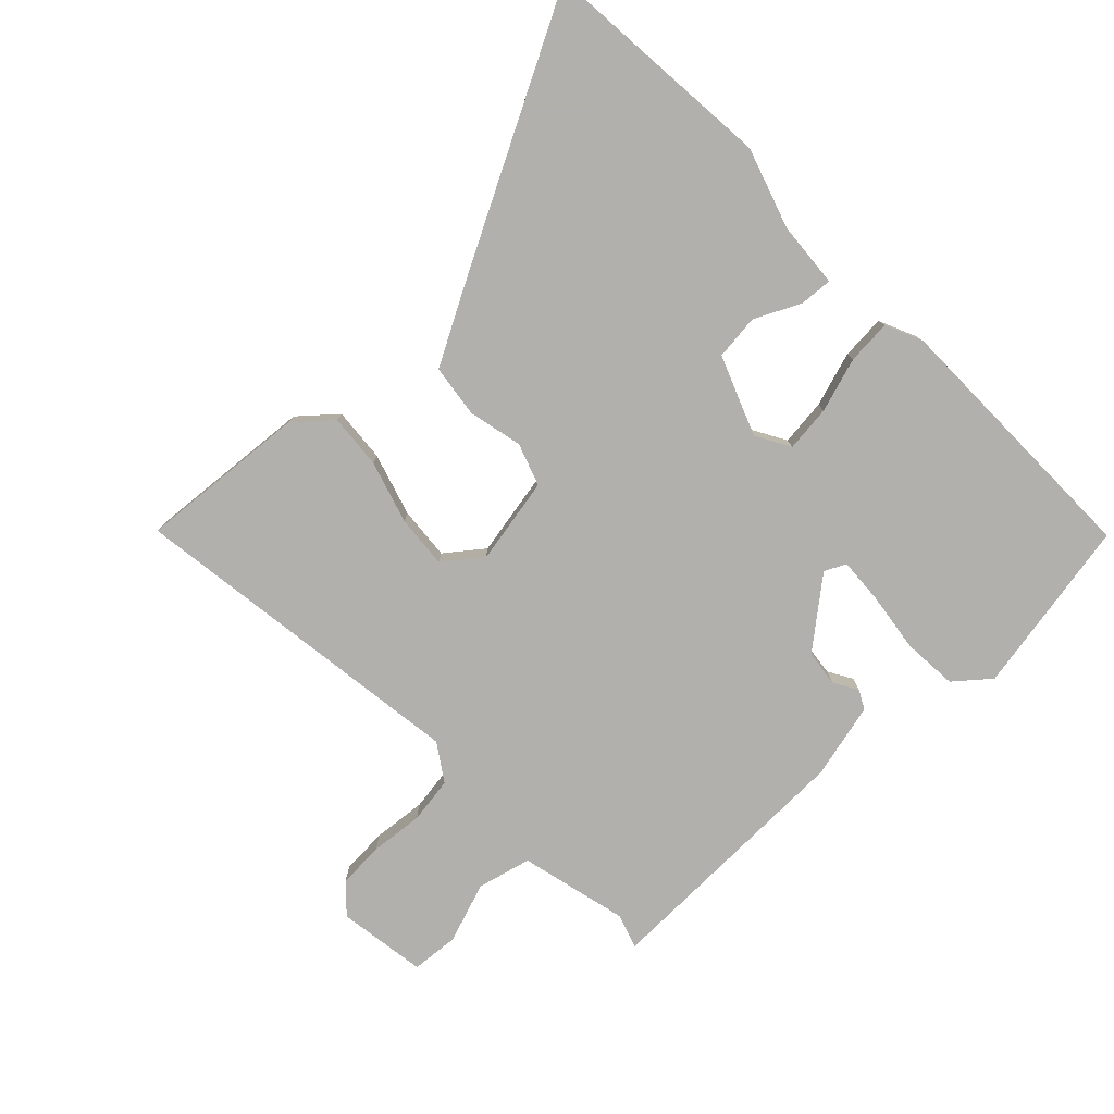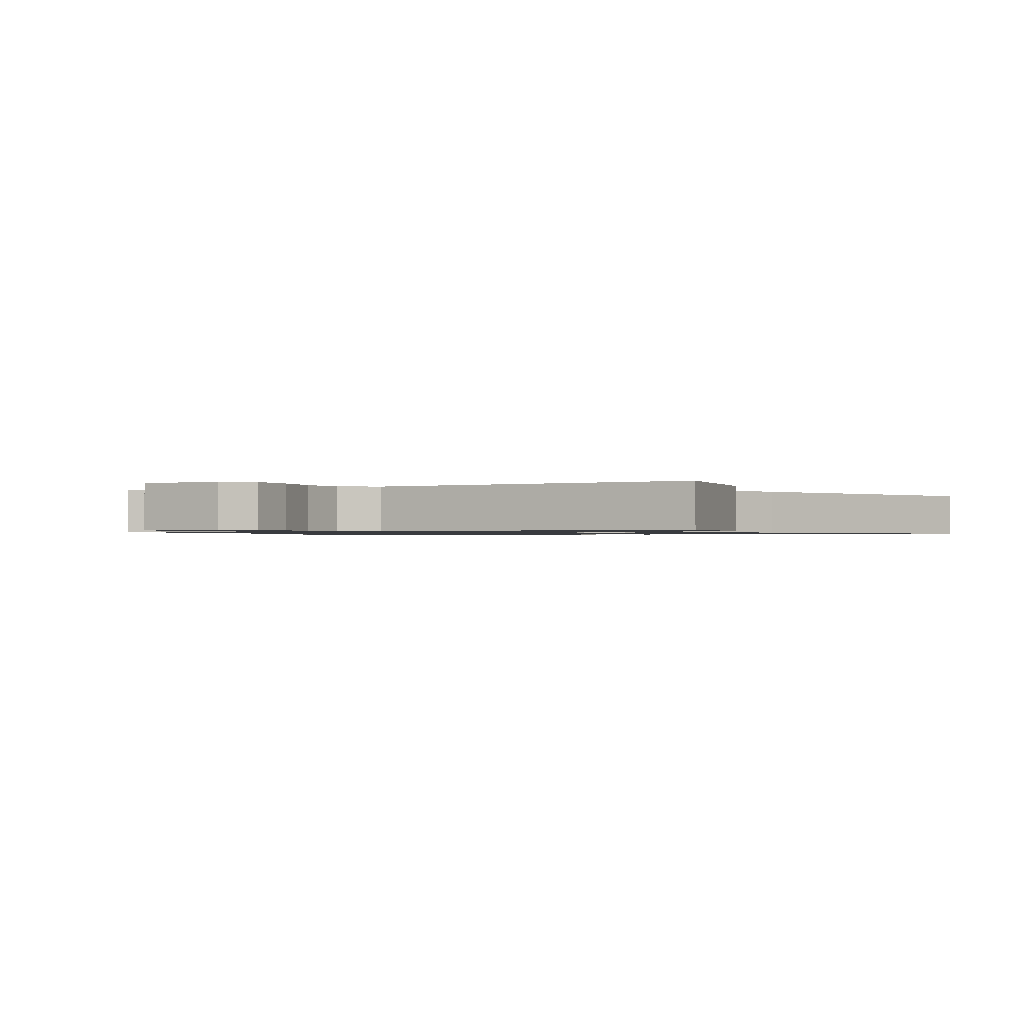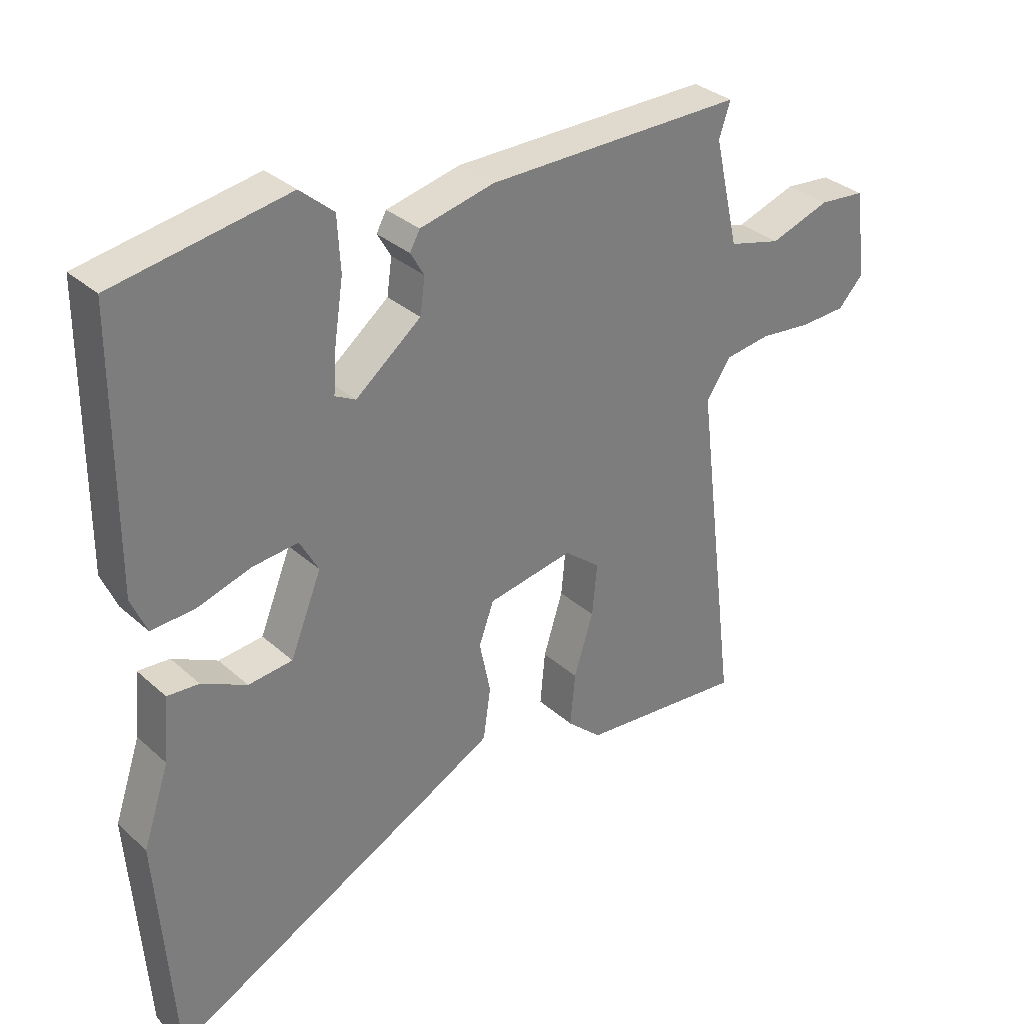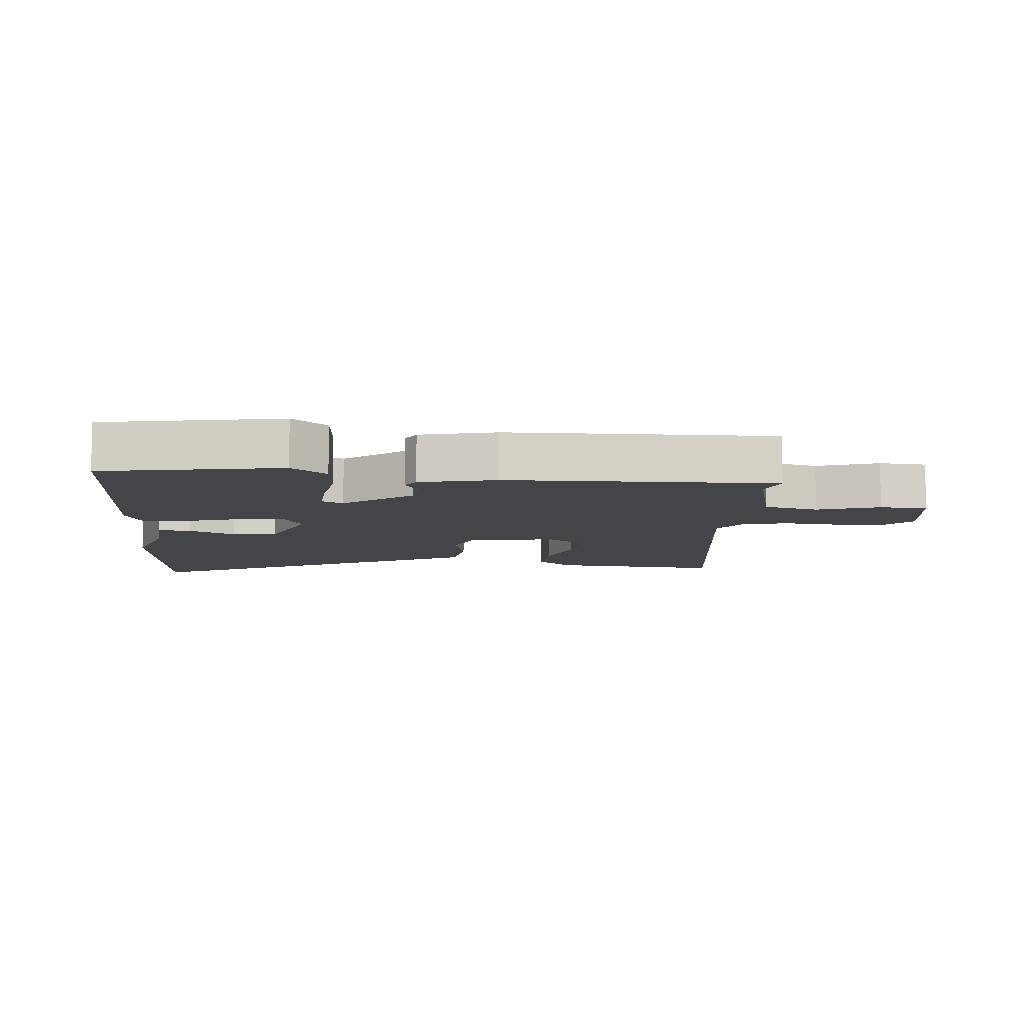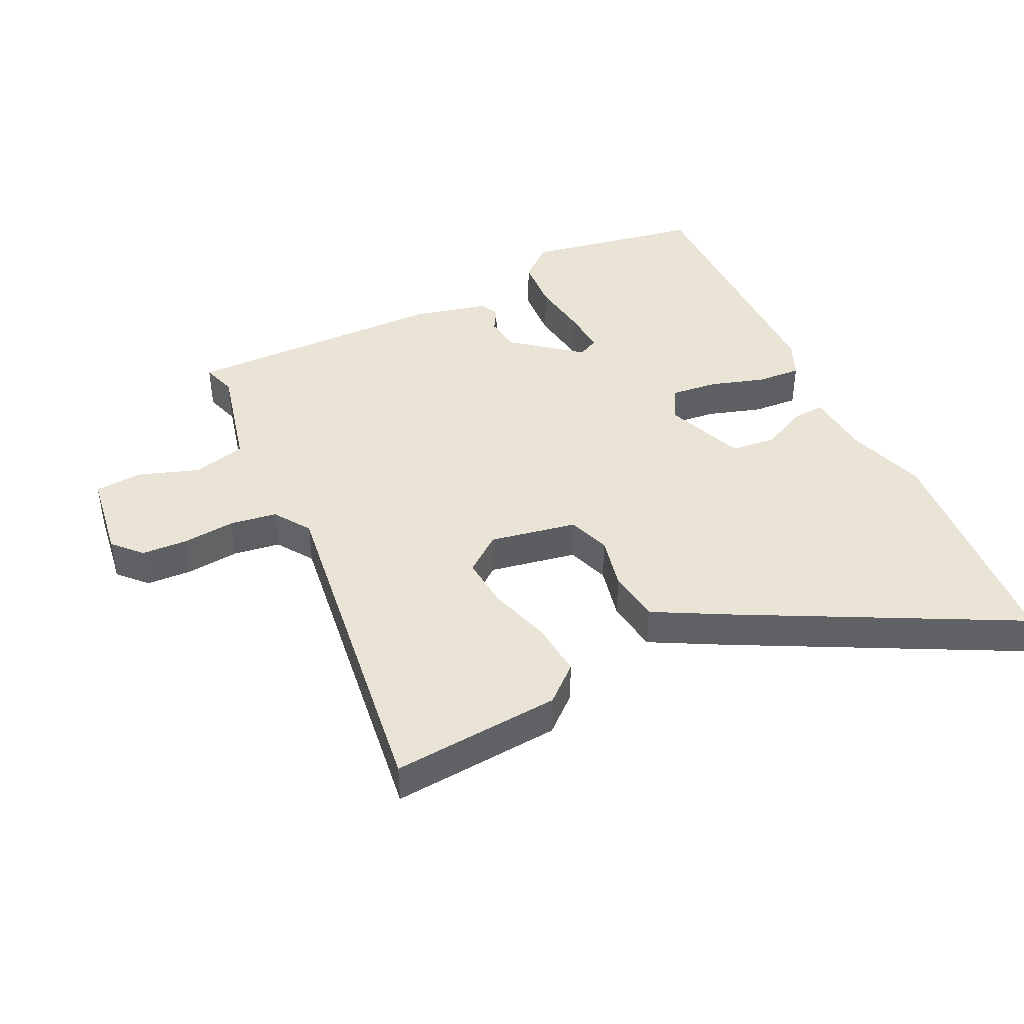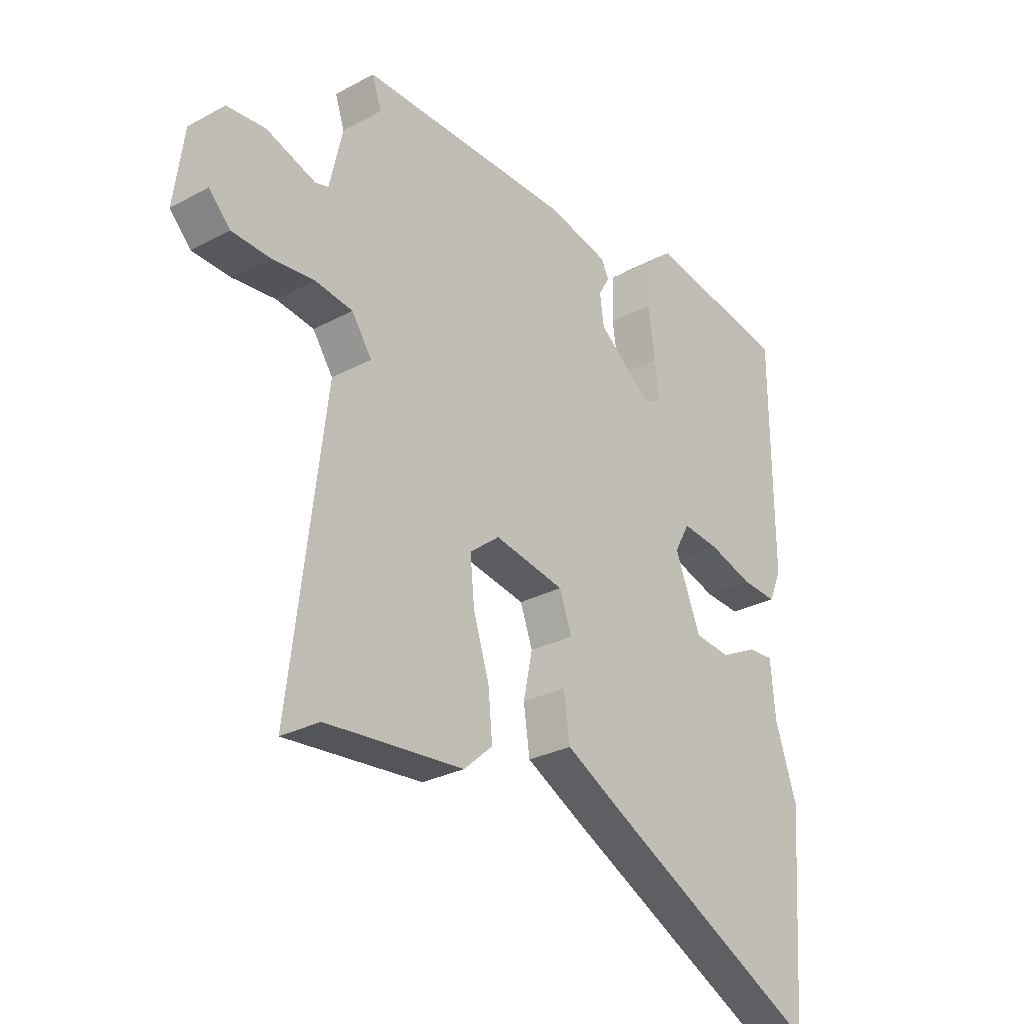
<metadata>
{"format":"obj","ext":"obj","renderer":"f3d","projection":"perspective","resolution":1024,"background":"white","views":[{"elev":-78.6,"azim":-135.4,"up":"+Y"},{"elev":-1.0,"azim":114.1,"up":"+Y"},{"elev":32.6,"azim":-39.3,"up":"+Z"},{"elev":-8.6,"azim":-4.3,"up":"+Y"},{"elev":42.7,"azim":154.8,"up":"+Y"},{"elev":-28.5,"azim":128.9,"up":"+Z"}]}
</metadata>
<code>
v 0.49 0.07 0.463
v 0.472 0.07 0.409
v 0.511 0.07 0.239
v 0.595 0.07 0.217
v 0.691 0.07 0.249
v 0.765 0.07 0.242
v 0.784 0.07 0.102
v 0.743 0.07 0.059
v 0.67 0.07 0.056
v 0.587 0.07 0.065
v 0.514 0.07 0.055
v 0.475 0.07 -0.002
v 0.542 0.07 -0.544
v 0.276 0.07 -0.519
v 0.22 0.07 -0.469
v 0.228 0.07 -0.384
v 0.259 0.07 -0.286
v 0.267 0.07 -0.203
v 0.209 0.07 -0.157
v 0.072 0.07 -0.181
v 0.048 0.07 -0.247
v 0.066 0.07 -0.332
v 0.054 0.07 -0.415
v -0.06 0.07 -0.475
v -0.486 0.07 -0.691
v -0.513 0.07 -0.322
v -0.471 0.07 -0.197
v -0.462 0.07 -0.094
v -0.411 0.07 -0.098
v -0.339 0.07 -0.134
v -0.268 0.07 -0.127
v -0.218 0.07 -0.003
v -0.248 0.07 0.051
v -0.321 0.07 0.044
v -0.407 0.07 0.018
v -0.477 0.07 0.014
v -0.502 0.07 0.072
v -0.5 0.07 0.494
v -0.222 0.07 0.541
v -0.168 0.07 0.495
v -0.163 0.07 0.409
v -0.177 0.07 0.315
v -0.182 0.07 0.244
v -0.149 0.07 0.227
v -0.044 0.07 0.31
v -0.036 0.07 0.367
v -0.058 0.07 0.405
v -0.042 0.07 0.434
v 0.077 0.07 0.461
v 0.49 0 0.463
v 0.472 0 0.409
v 0.511 0 0.239
v 0.595 0 0.217
v 0.691 0 0.249
v 0.765 0 0.242
v 0.784 0 0.102
v 0.743 0 0.059
v 0.67 0 0.056
v 0.587 0 0.065
v 0.514 0 0.055
v 0.475 0 -0.002
v 0.542 0 -0.544
v 0.276 0 -0.519
v 0.22 0 -0.469
v 0.228 0 -0.384
v 0.259 0 -0.286
v 0.267 0 -0.203
v 0.209 0 -0.157
v 0.072 0 -0.181
v 0.048 0 -0.247
v 0.066 0 -0.332
v 0.054 0 -0.415
v -0.06 0 -0.475
v -0.486 0 -0.691
v -0.513 0 -0.322
v -0.471 0 -0.197
v -0.462 0 -0.094
v -0.411 0 -0.098
v -0.339 0 -0.134
v -0.268 0 -0.127
v -0.218 0 -0.003
v -0.248 0 0.051
v -0.321 0 0.044
v -0.407 0 0.018
v -0.477 0 0.014
v -0.502 0 0.072
v -0.5 0 0.494
v -0.222 0 0.541
v -0.168 0 0.495
v -0.163 0 0.409
v -0.177 0 0.315
v -0.182 0 0.244
v -0.149 0 0.227
v -0.044 0 0.31
v -0.036 0 0.367
v -0.058 0 0.405
v -0.042 0 0.434
v 0.077 0 0.461
f 46 47 48 49
f 45 46 49 1
f 44 45 1 2
f 39 40 41 42
f 39 42 43
f 38 39 43
f 37 38 43
f 34 35 36 37
f 33 34 37 43
f 32 33 43 44
f 27 28 29 30
f 27 30 31
f 26 27 31
f 25 26 31
f 24 25 31 32
f 21 22 23 24
f 20 21 24 32
f 14 15 16 17
f 12 13 14 17
f 11 12 17 18
f 7 8 9 10
f 7 10 11
f 4 5 6 7
f 3 4 7 11
f 19 20 32 44
f 11 18 19 44
f 2 3 11 44
f 98 97 96 95
f 50 98 95 94
f 51 50 94 93
f 91 90 89 88
f 92 91 88
f 92 88 87
f 92 87 86
f 86 85 84 83
f 92 86 83 82
f 93 92 82 81
f 79 78 77 76
f 80 79 76
f 80 76 75
f 80 75 74
f 81 80 74 73
f 73 72 71 70
f 81 73 70 69
f 66 65 64 63
f 66 63 62 61
f 67 66 61 60
f 59 58 57 56
f 60 59 56
f 56 55 54 53
f 60 56 53 52
f 93 81 69 68
f 93 68 67 60
f 93 60 52 51
f 1 50 51 2
f 2 51 52 3
f 3 52 53 4
f 4 53 54 5
f 5 54 55 6
f 6 55 56 7
f 7 56 57 8
f 8 57 58 9
f 9 58 59 10
f 10 59 60 11
f 11 60 61 12
f 12 61 62 13
f 13 62 63 14
f 14 63 64 15
f 15 64 65 16
f 16 65 66 17
f 17 66 67 18
f 18 67 68 19
f 19 68 69 20
f 20 69 70 21
f 21 70 71 22
f 22 71 72 23
f 23 72 73 24
f 24 73 74 25
f 25 74 75 26
f 26 75 76 27
f 27 76 77 28
f 28 77 78 29
f 29 78 79 30
f 30 79 80 31
f 31 80 81 32
f 32 81 82 33
f 33 82 83 34
f 34 83 84 35
f 35 84 85 36
f 36 85 86 37
f 37 86 87 38
f 38 87 88 39
f 39 88 89 40
f 40 89 90 41
f 41 90 91 42
f 42 91 92 43
f 43 92 93 44
f 44 93 94 45
f 45 94 95 46
f 46 95 96 47
f 47 96 97 48
f 48 97 98 49
f 49 98 50 1

</code>
